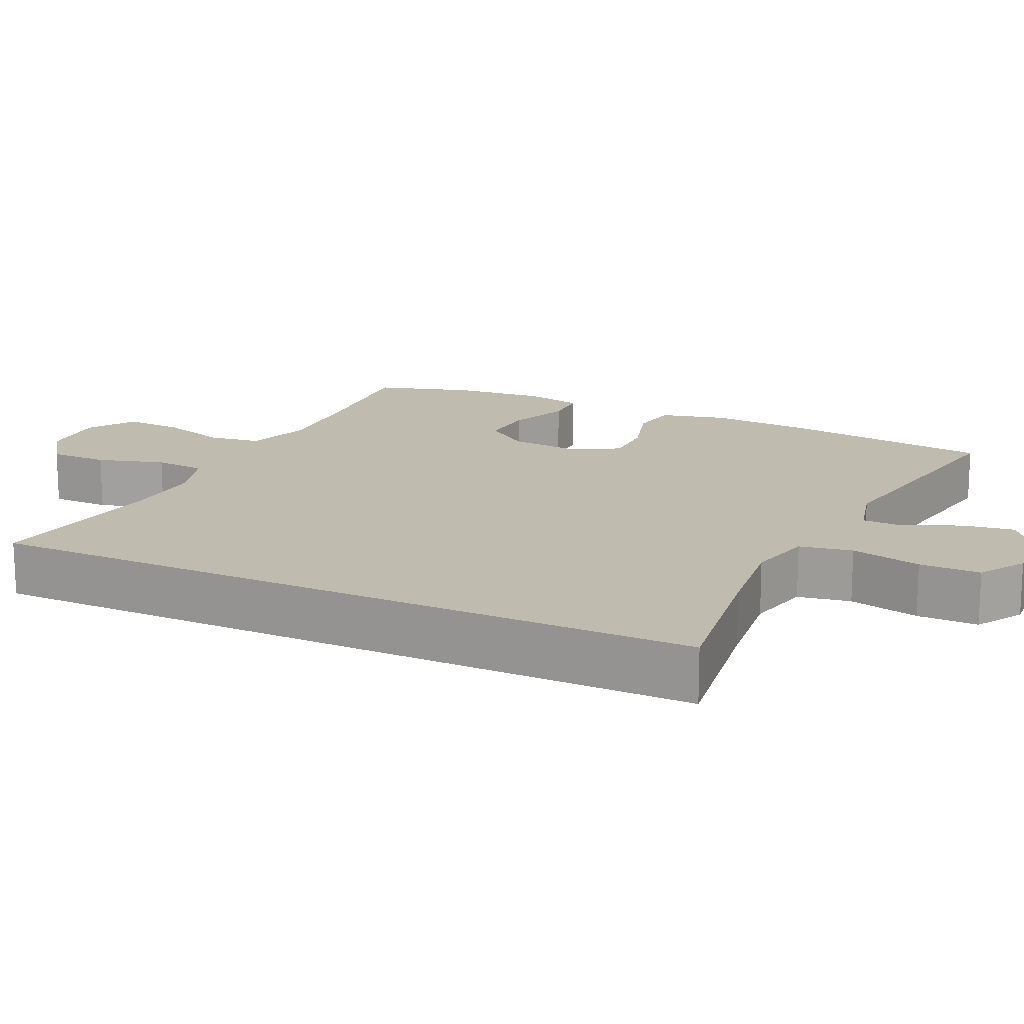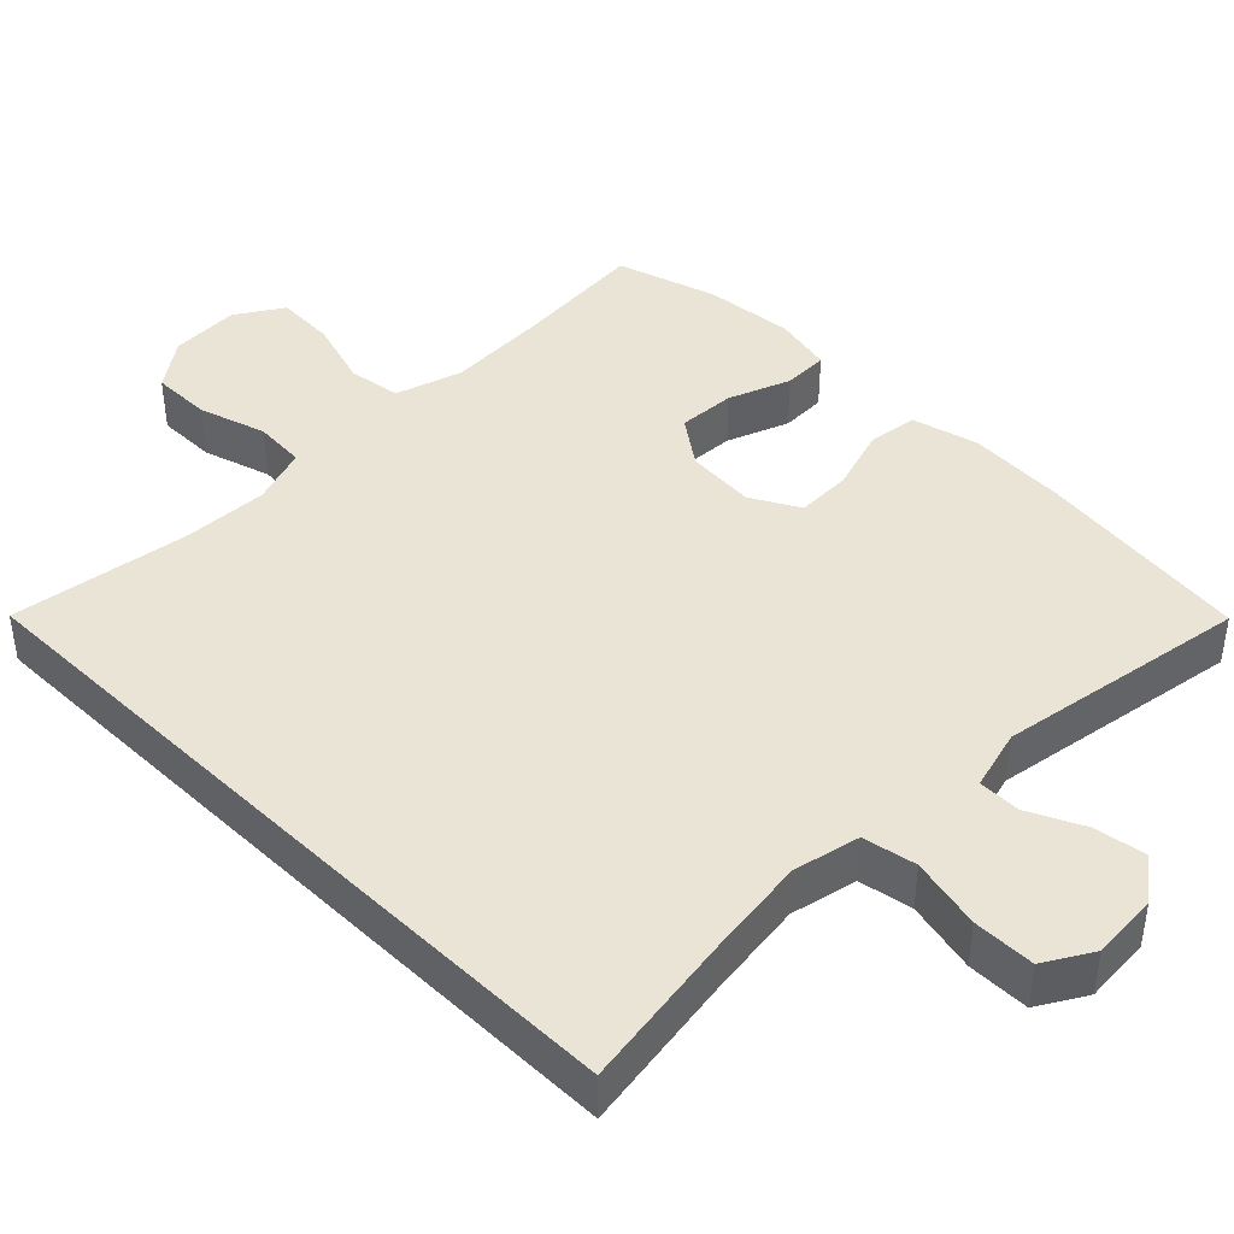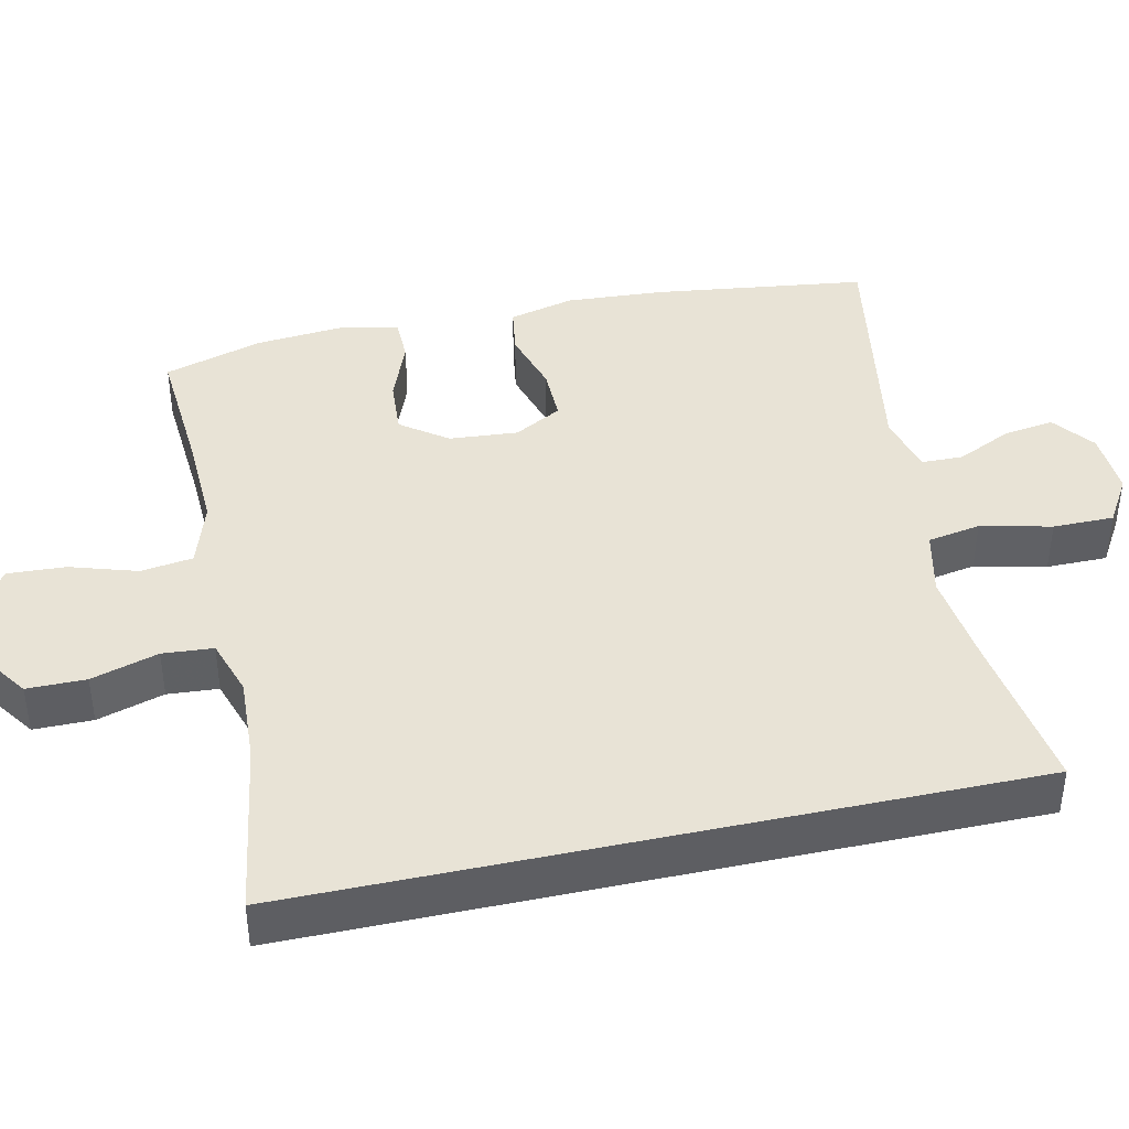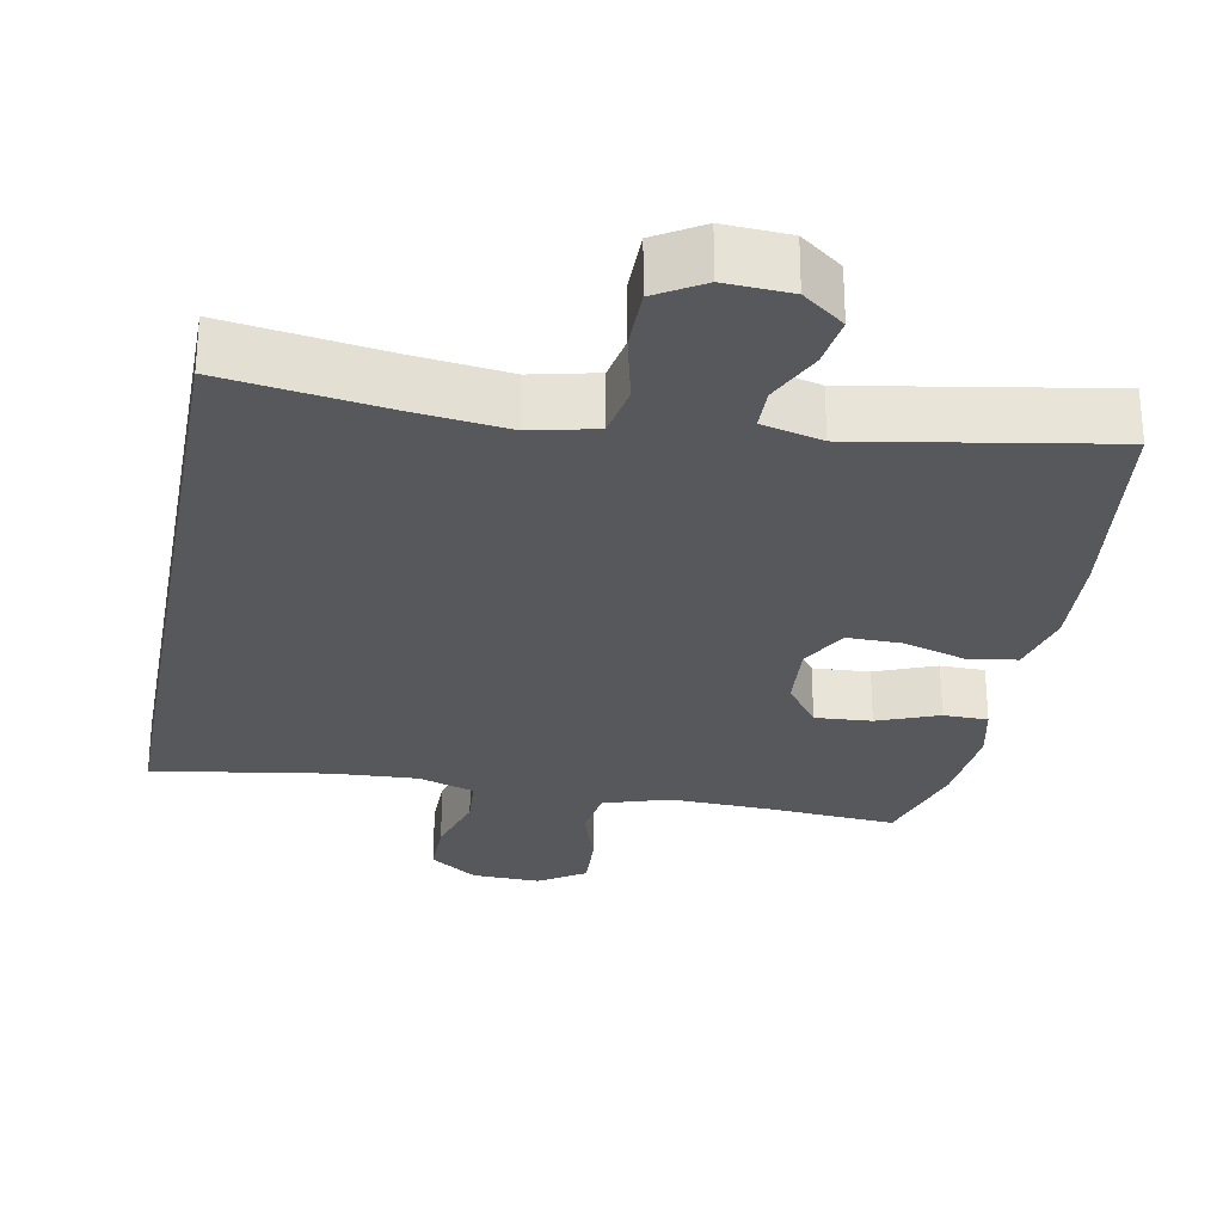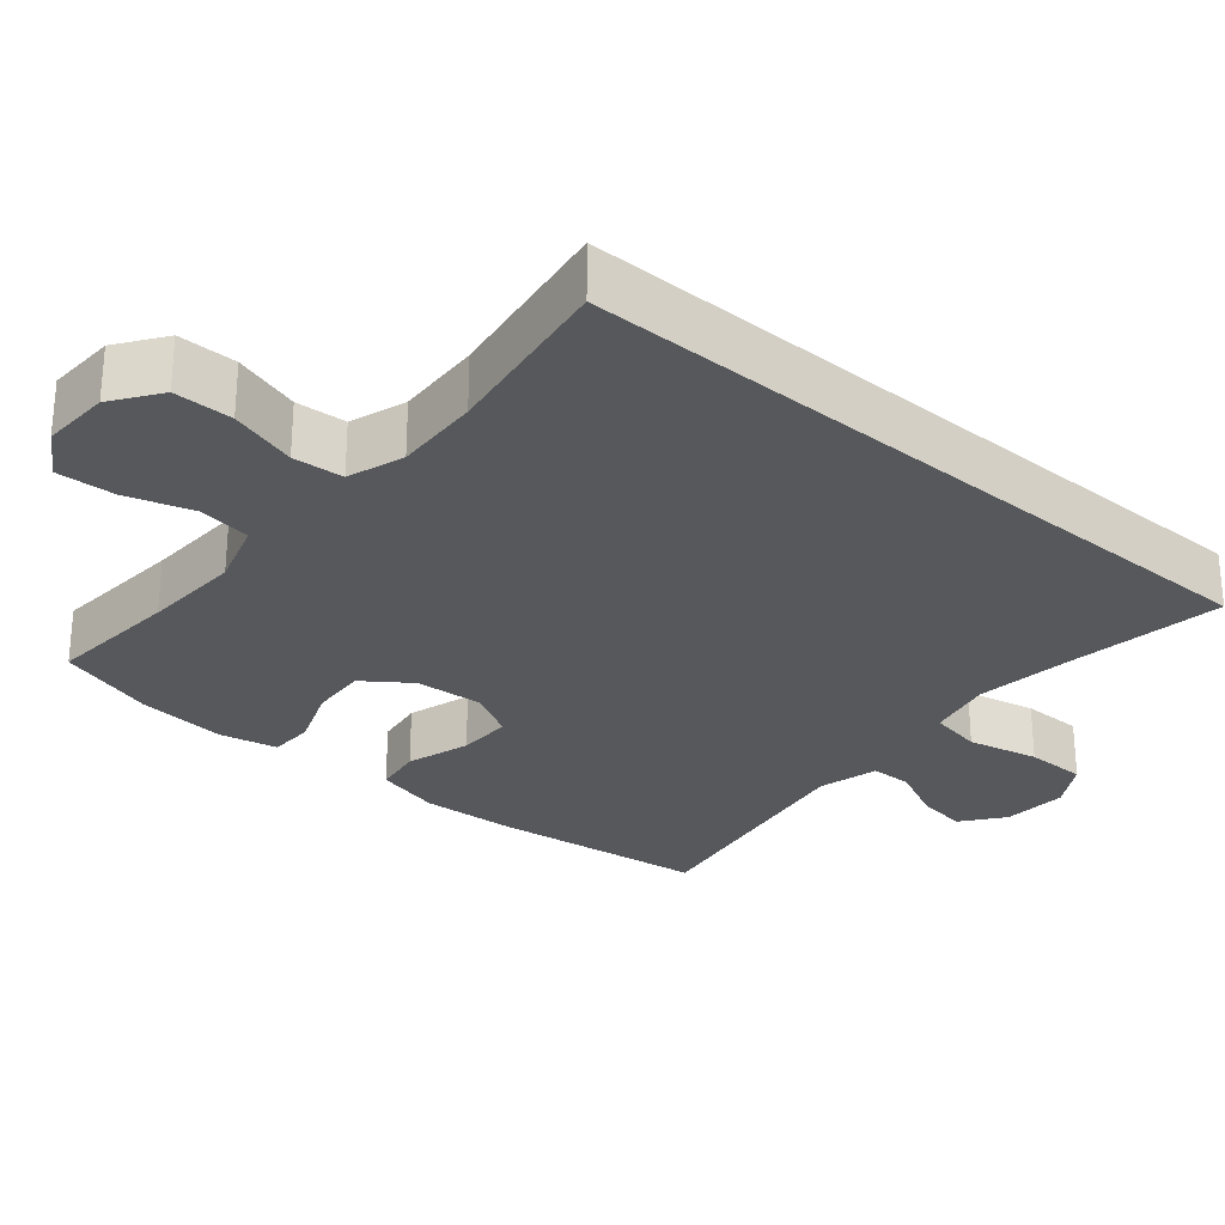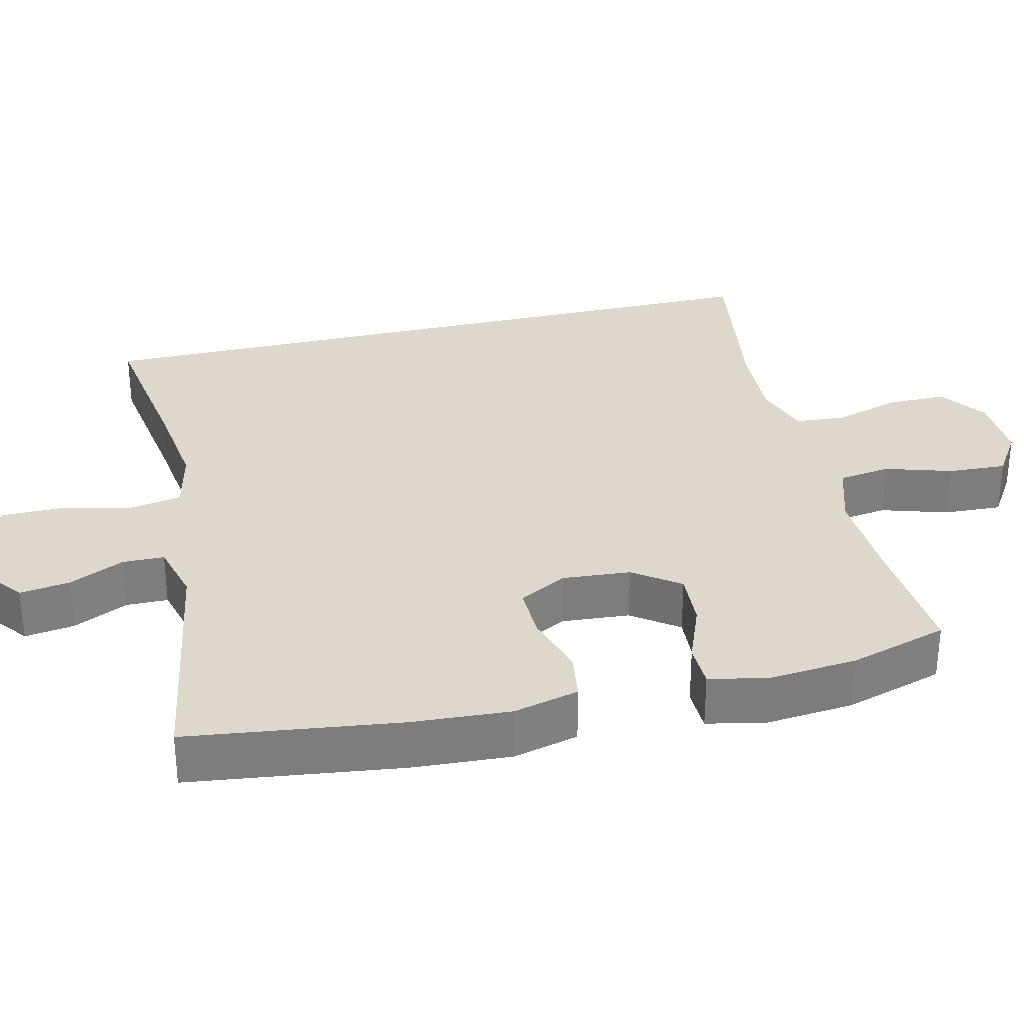
<metadata>
{"format":"obj","ext":"obj","renderer":"f3d","projection":"perspective","resolution":1024,"background":"white","views":[{"elev":16.2,"azim":-64.6,"up":"+Y"},{"elev":42.5,"azim":-45.4,"up":"+Y"},{"elev":41.5,"azim":-102.4,"up":"+Y"},{"elev":-28.2,"azim":-10.7,"up":"+Y"},{"elev":-28.1,"azim":-130.5,"up":"+Y"},{"elev":31.3,"azim":76.5,"up":"+Y"}]}
</metadata>
<code>
v 0.5 0.07 0.5
v 0.537 0.07 0.214
v 0.545 0.07 0.083
v 0.523 0.07 -0.005
v 0.458 0.07 -0.015
v 0.372 0.07 0.011
v 0.299 0.07 0.012
v 0.264 0.07 -0.052
v 0.271 0.07 -0.144
v 0.316 0.07 -0.206
v 0.392 0.07 -0.201
v 0.474 0.07 -0.169
v 0.534 0.07 -0.17
v 0.551 0.07 -0.247
v 0.54 0.07 -0.367
v 0.5 0.07 -0.5
v 0.322 0.07 -0.487
v 0.189 0.07 -0.482
v 0.101 0.07 -0.51
v 0.091 0.07 -0.58
v 0.119 0.07 -0.67
v 0.123 0.07 -0.748
v 0.061 0.07 -0.788
v -0.031 0.07 -0.785
v -0.095 0.07 -0.74
v -0.095 0.07 -0.661
v -0.068 0.07 -0.571
v -0.073 0.07 -0.503
v -0.149 0.07 -0.478
v -0.264 0.07 -0.484
v -0.5 0.07 -0.521
v -0.5 0.07 0.452
v -0.285 0.07 0.42
v -0.156 0.07 0.404
v -0.068 0.07 0.424
v -0.055 0.07 0.495
v -0.077 0.07 0.59
v -0.077 0.07 0.672
v -0.014 0.07 0.71
v 0.074 0.07 0.705
v 0.13 0.07 0.662
v 0.12 0.07 0.594
v 0.085 0.07 0.52
v 0.086 0.07 0.464
v 0.167 0.07 0.443
v 0.5 0 0.5
v 0.537 0 0.214
v 0.545 0 0.083
v 0.523 0 -0.005
v 0.458 0 -0.015
v 0.372 0 0.011
v 0.299 0 0.012
v 0.264 0 -0.052
v 0.271 0 -0.144
v 0.316 0 -0.206
v 0.392 0 -0.201
v 0.474 0 -0.169
v 0.534 0 -0.17
v 0.551 0 -0.247
v 0.54 0 -0.367
v 0.5 0 -0.5
v 0.322 0 -0.487
v 0.189 0 -0.482
v 0.101 0 -0.51
v 0.091 0 -0.58
v 0.119 0 -0.67
v 0.123 0 -0.748
v 0.061 0 -0.788
v -0.031 0 -0.785
v -0.095 0 -0.74
v -0.095 0 -0.661
v -0.068 0 -0.571
v -0.073 0 -0.503
v -0.149 0 -0.478
v -0.264 0 -0.484
v -0.5 0 -0.521
v -0.5 0 0.452
v -0.285 0 0.42
v -0.156 0 0.404
v -0.068 0 0.424
v -0.055 0 0.495
v -0.077 0 0.59
v -0.077 0 0.672
v -0.014 0 0.71
v 0.074 0 0.705
v 0.13 0 0.662
v 0.12 0 0.594
v 0.085 0 0.52
v 0.086 0 0.464
v 0.167 0 0.443
f 40 41 42 43
f 40 43 44
f 39 40 44
f 36 37 38 39
f 35 36 39 44
f 30 31 32 33
f 29 30 33 34
f 28 29 34 35
f 24 25 26 27
f 20 21 22 23
f 19 20 23 24
f 14 15 16 17
f 14 17 18
f 11 12 13 14
f 10 11 14 18
f 9 10 18 19
f 3 4 5 6
f 3 6 7
f 45 1 2 3
f 45 3 7
f 44 45 7 8
f 27 28 35 44
f 19 24 27 44
f 8 9 19 44
f 88 87 86 85
f 89 88 85
f 89 85 84
f 84 83 82 81
f 89 84 81 80
f 78 77 76 75
f 79 78 75 74
f 80 79 74 73
f 72 71 70 69
f 68 67 66 65
f 69 68 65 64
f 62 61 60 59
f 63 62 59
f 59 58 57 56
f 63 59 56 55
f 64 63 55 54
f 51 50 49 48
f 52 51 48
f 48 47 46 90
f 52 48 90
f 53 52 90 89
f 89 80 73 72
f 89 72 69 64
f 89 64 54 53
f 1 46 47 2
f 2 47 48 3
f 3 48 49 4
f 4 49 50 5
f 5 50 51 6
f 6 51 52 7
f 7 52 53 8
f 8 53 54 9
f 9 54 55 10
f 10 55 56 11
f 11 56 57 12
f 12 57 58 13
f 13 58 59 14
f 14 59 60 15
f 15 60 61 16
f 16 61 62 17
f 17 62 63 18
f 18 63 64 19
f 19 64 65 20
f 20 65 66 21
f 21 66 67 22
f 22 67 68 23
f 23 68 69 24
f 24 69 70 25
f 25 70 71 26
f 26 71 72 27
f 27 72 73 28
f 28 73 74 29
f 29 74 75 30
f 30 75 76 31
f 31 76 77 32
f 32 77 78 33
f 33 78 79 34
f 34 79 80 35
f 35 80 81 36
f 36 81 82 37
f 37 82 83 38
f 38 83 84 39
f 39 84 85 40
f 40 85 86 41
f 41 86 87 42
f 42 87 88 43
f 43 88 89 44
f 44 89 90 45
f 45 90 46 1

</code>
